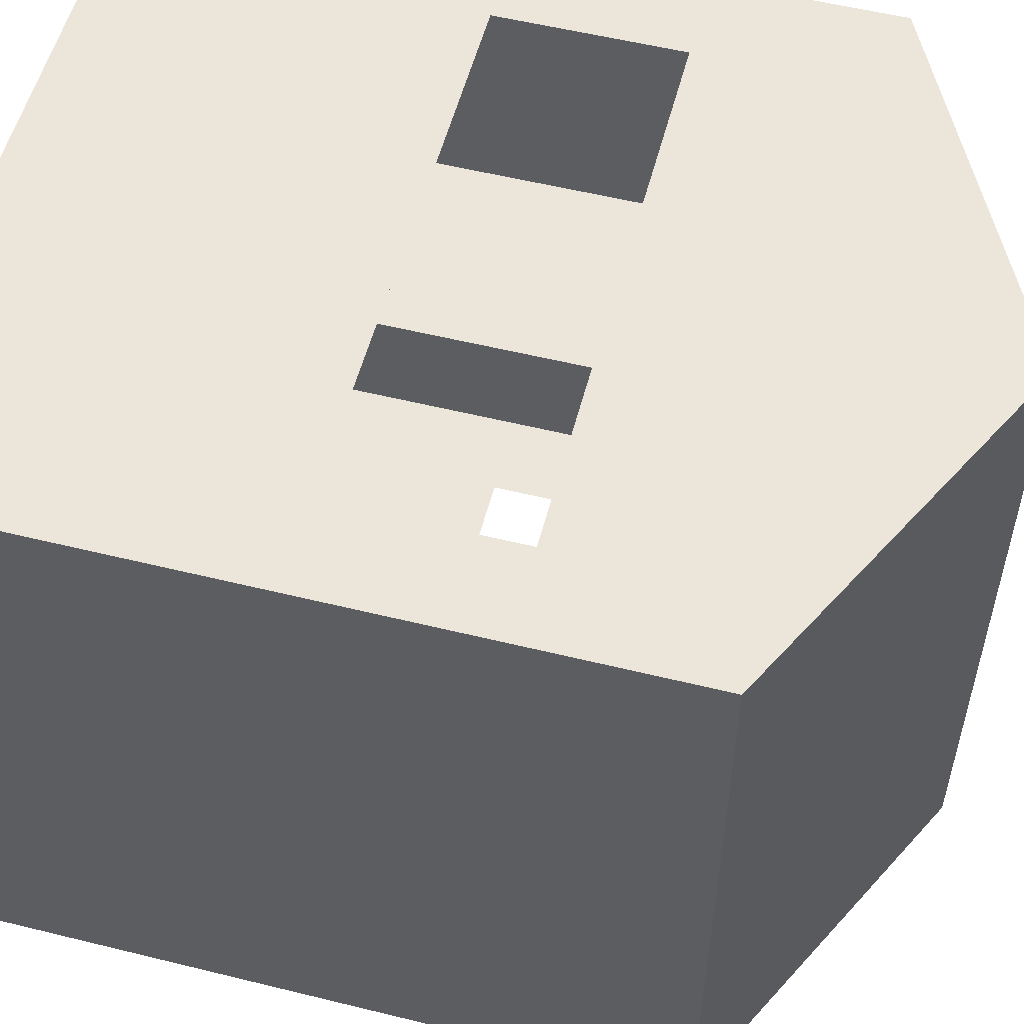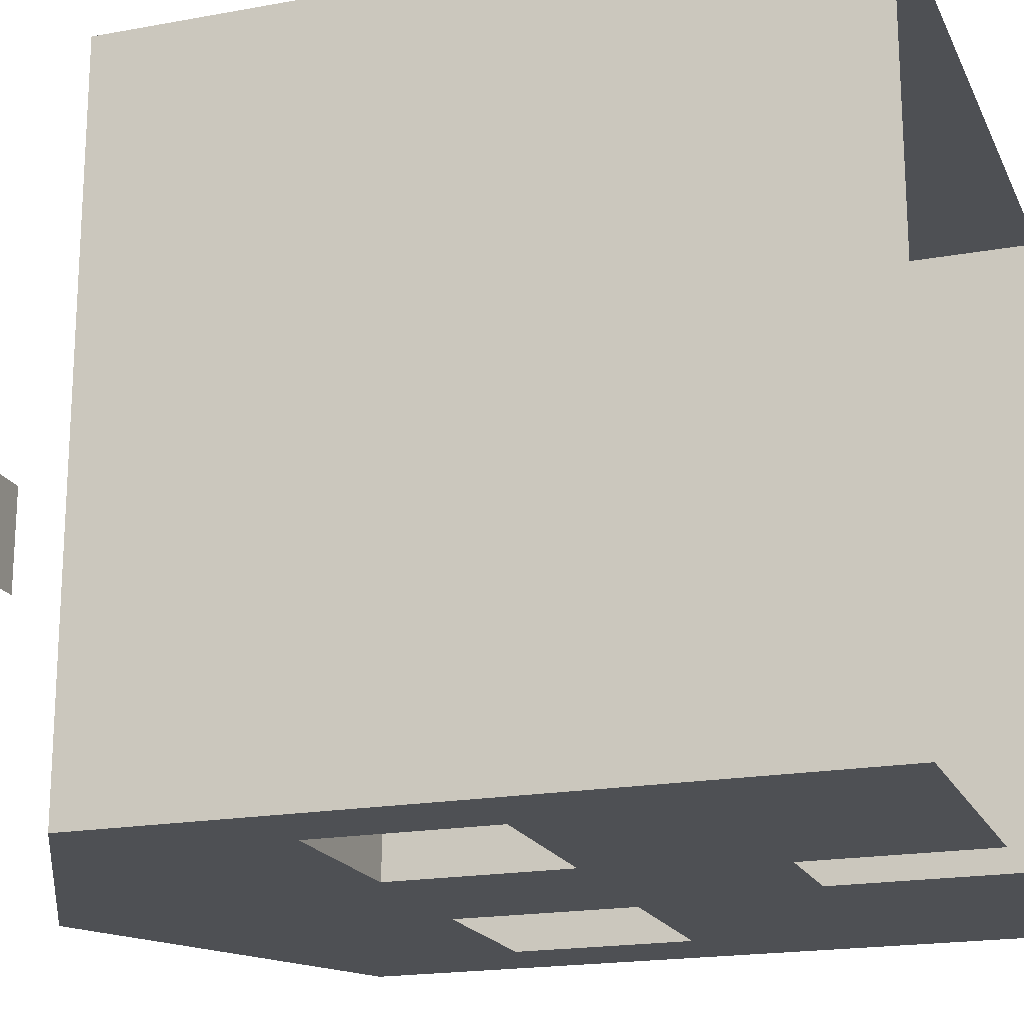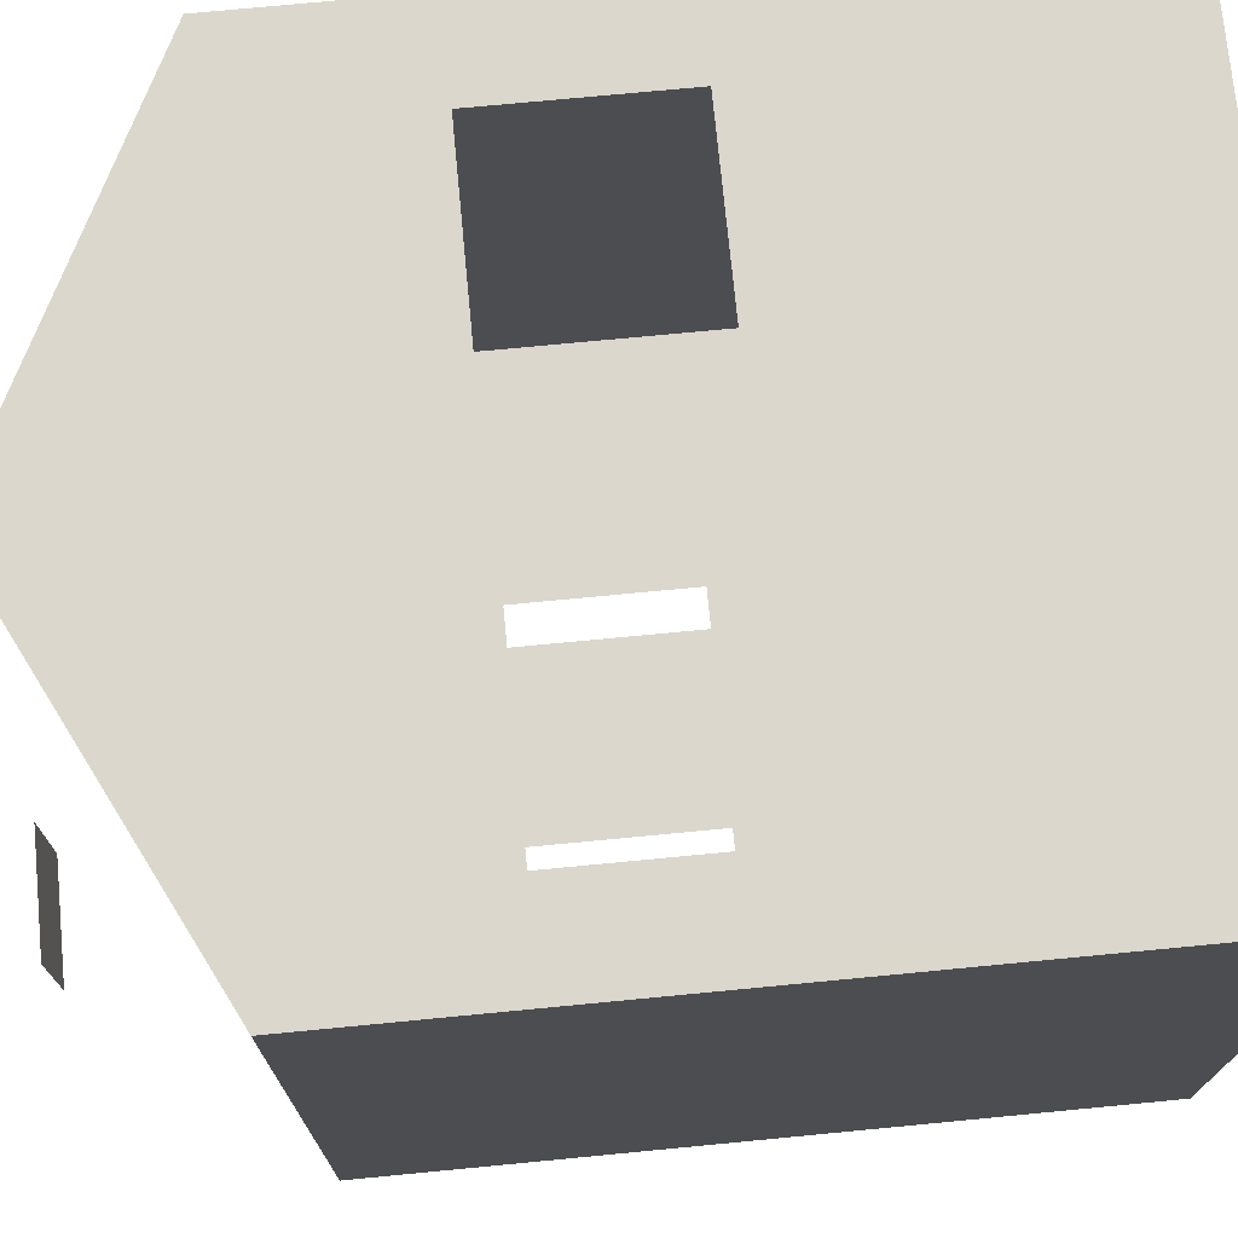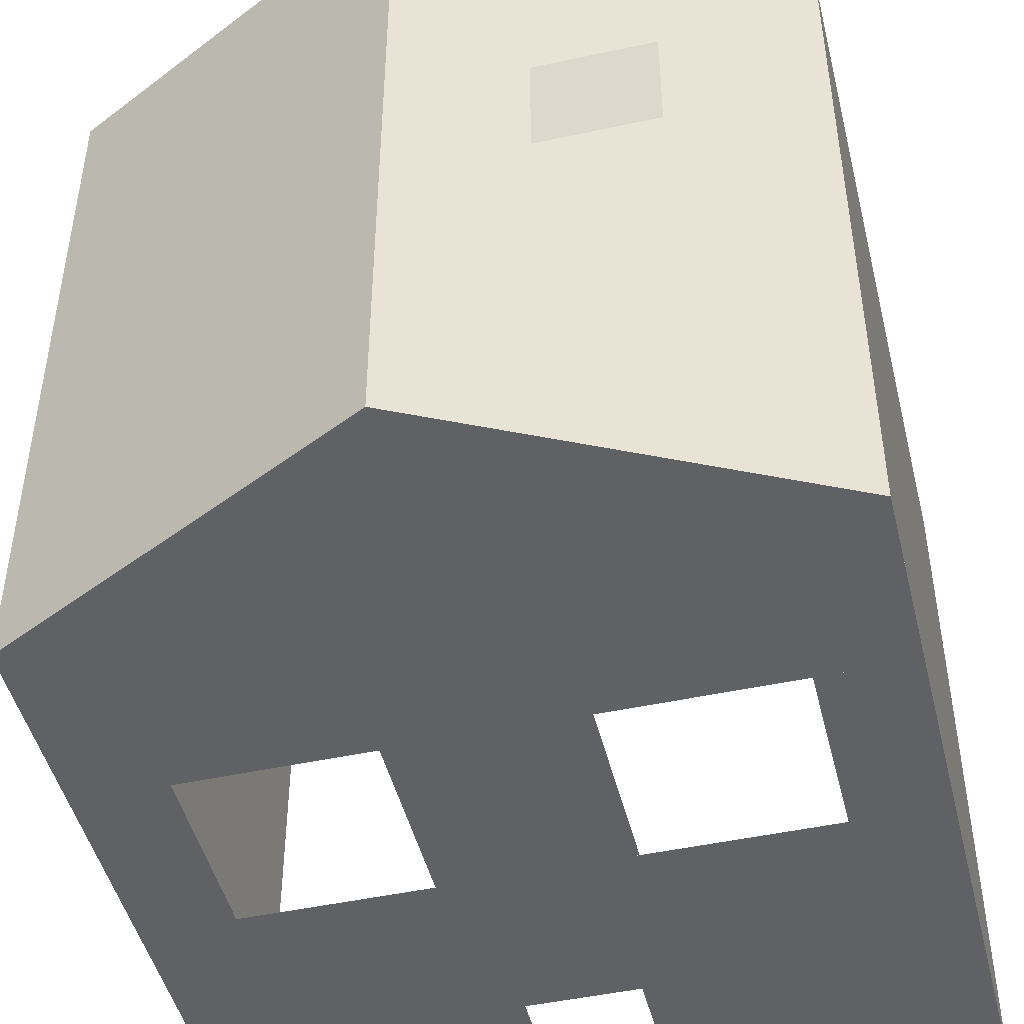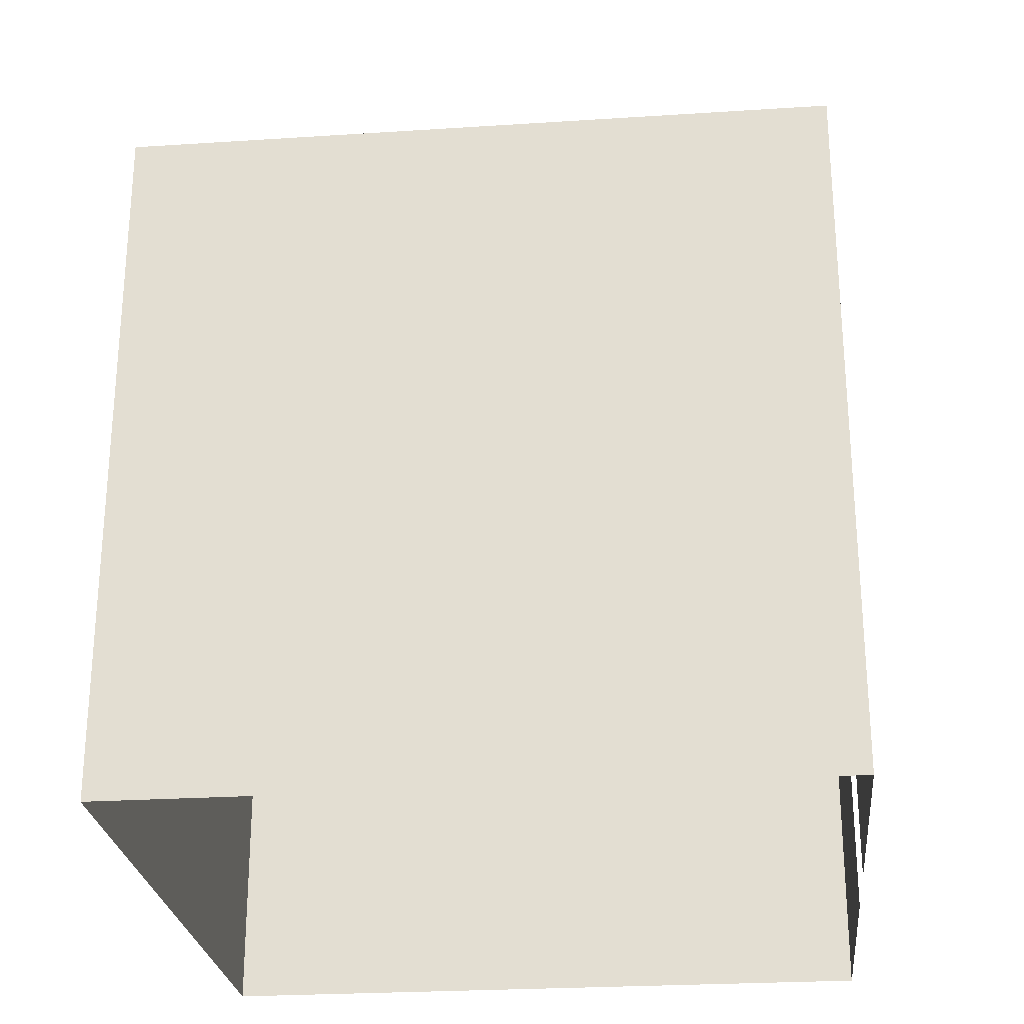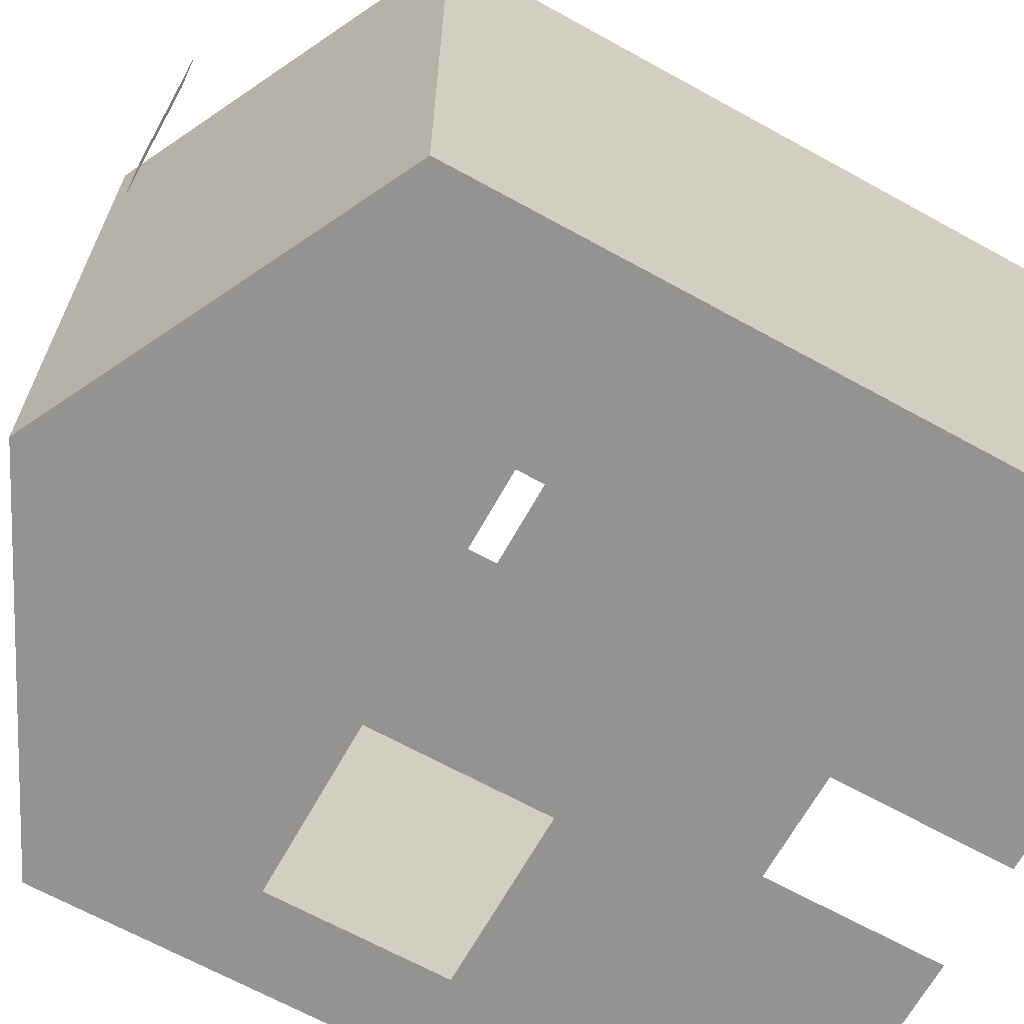
<metadata>
{"format":"obj","ext":"obj","renderer":"f3d","projection":"perspective","resolution":1024,"background":"white","views":[{"elev":55.1,"azim":-75.4,"up":"+Y"},{"elev":-19.0,"azim":109.2,"up":"+Y"},{"elev":73.4,"azim":84.5,"up":"+Y"},{"elev":-47.3,"azim":13.8,"up":"+Y"},{"elev":-25.8,"azim":-84.1,"up":"+Z"},{"elev":-66.8,"azim":61.0,"up":"+Y"}]}
</metadata>
<code>
v -1 -1 1
v 1 -1 1
v 1 1 1
v -1 1 1
v -1 -1 -1
v 1 -1 -1
v 1 1 -1
v -1 1 -1
v 0 -1 1.5
v 0 1 1.5
v -0.15 -1 -1
v -0.15 -1 -0.5
v 0.15 -1 -0.5
v 0.15 -1 1
v 0.15 -1 -1
v -1 -1 -0
v 0.15 -1 0
v 1 -1 0
v 1 -1 0.5
v -1 -1 0.5
v 0.25 -1 0
v 0.25 -1 0.5
v -0.25 -1 0.5
v -0.25 -1 0
v -0.75 -1 0
v -0.75 -1 0.5
v -1 -1 0.5
v -1 -1 0
v 0.75 -1 0
v 0.75 -1 0.5
v 1 -1 0.5
v 1 -1 0
v 0.25 1 0
v 0.25 1 0.5
v -0.25 1 0.5
v -0.25 1 0
v -0.75 1 0
v -0.75 1 0.5
v -1 1 0.5
v -1 1 0
v 0.75 1 0
v 0.75 1 0.5
v 1 1 0.5
v 1 1 0
v -1 1 -0
v 0.15 1 0
v 1 1 0
v 1 1 0.5
v -1 1 0.5
v 0.35 0.1 1.5
v 0.65 0.1 1.5
v 0.35 -0.2 1.5
v 0.65 -0.2 1.5
f 1 2 3 4
f 1 4 8 5
f 2 6 7 3
f 1 2 9
f 3 4 10
f 3 10 9 2
f 1 9 10 4
f 16 5 11 12 13 17
f 18 17 15 6
f 2 1 20 19
f 21 22 23 24
f 25 26 27 28
f 32 31 30 29
f 36 35 34 33
f 40 39 38 37
f 41 42 43 44
f 48 49 4 3
f 7 8 45 44
f 50 51 53 52

</code>
